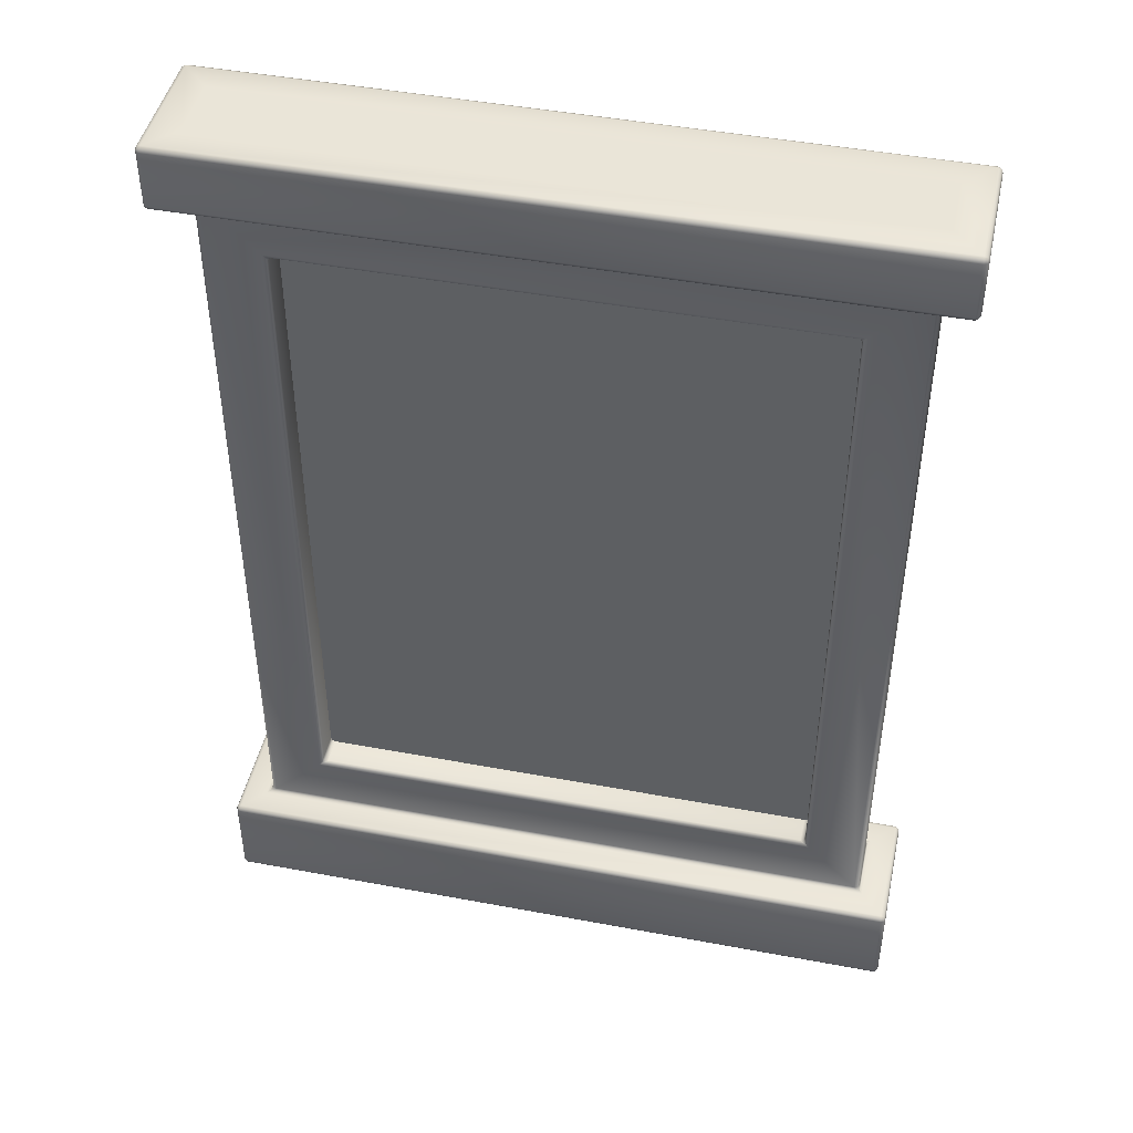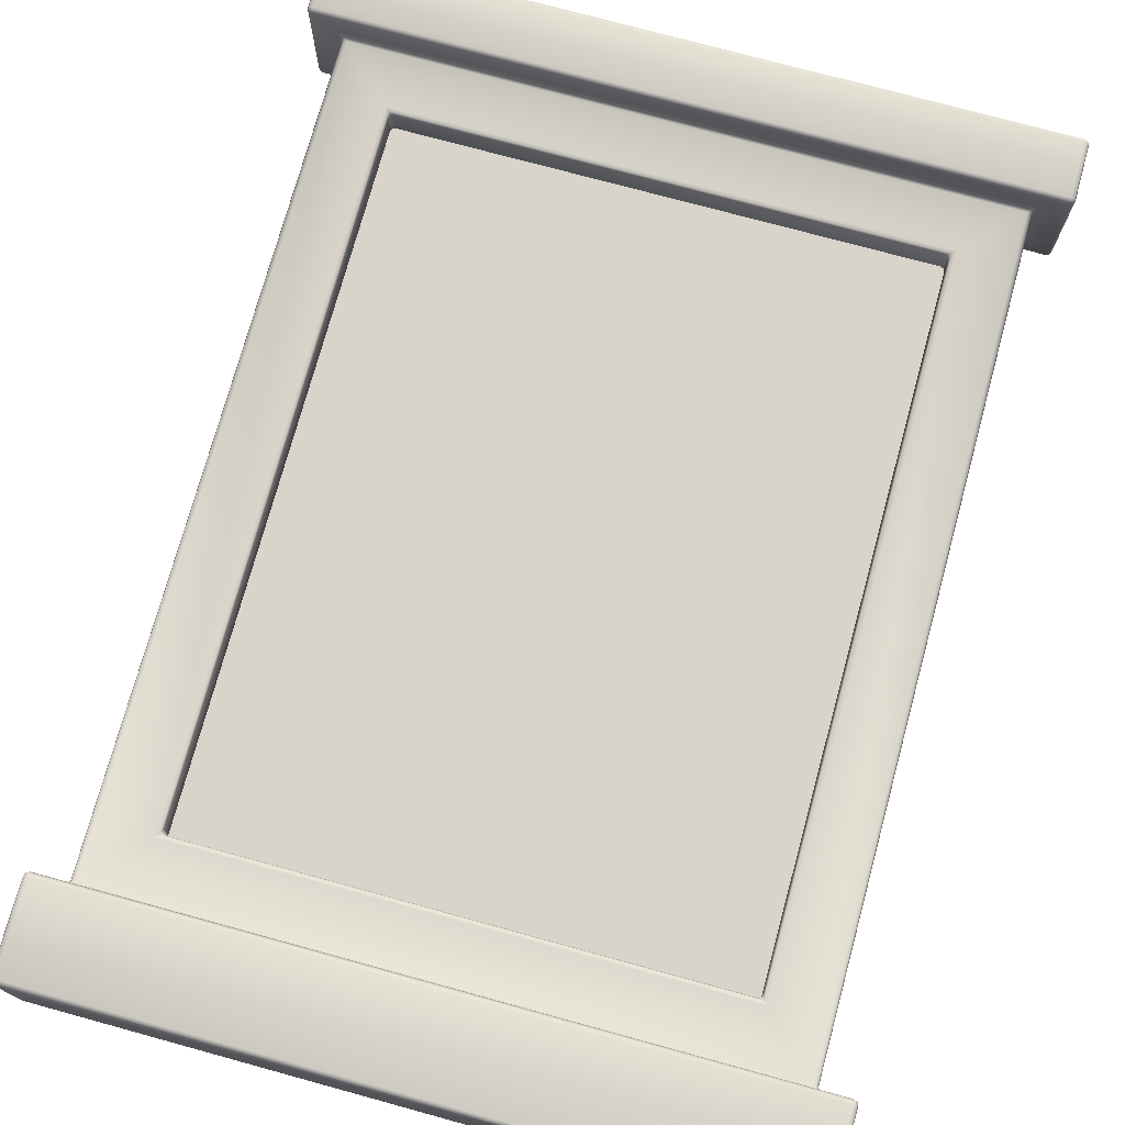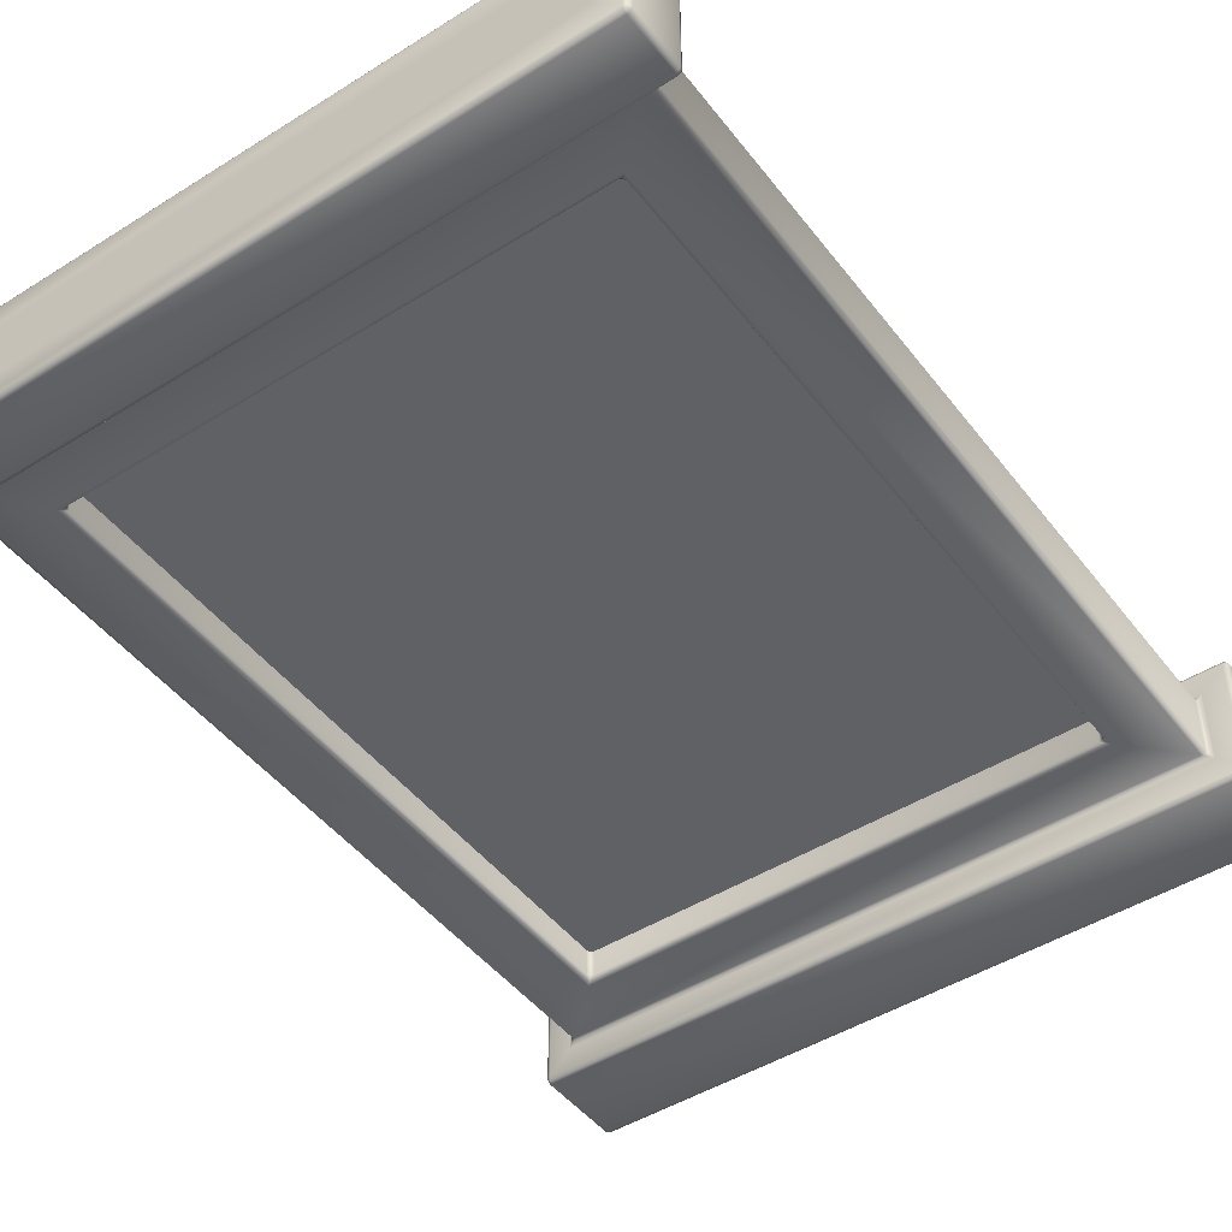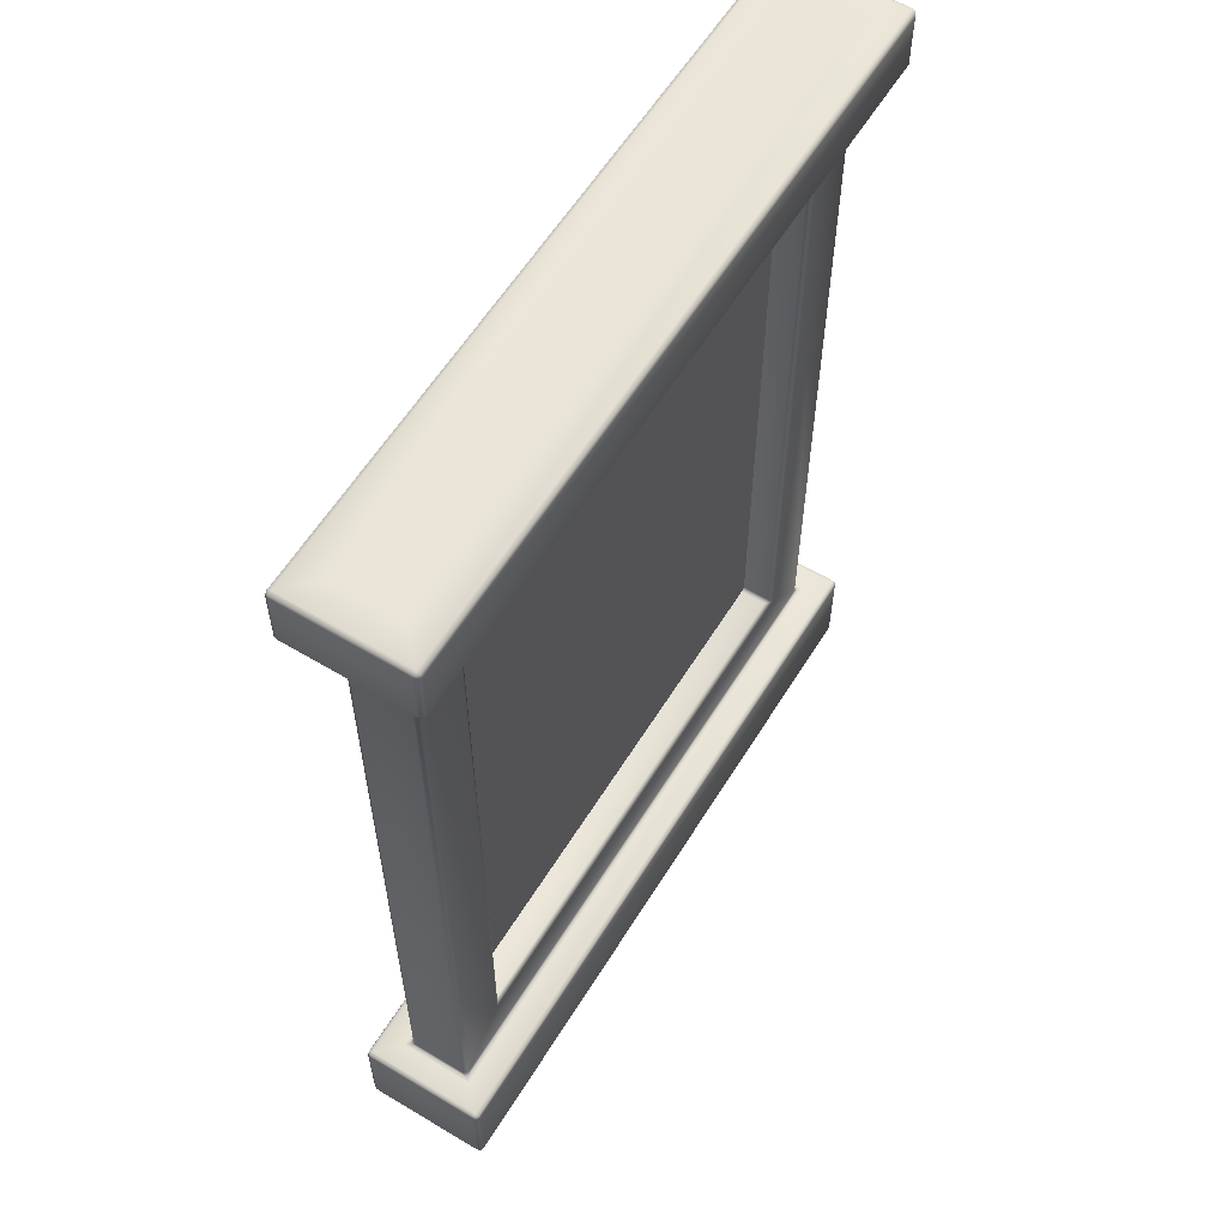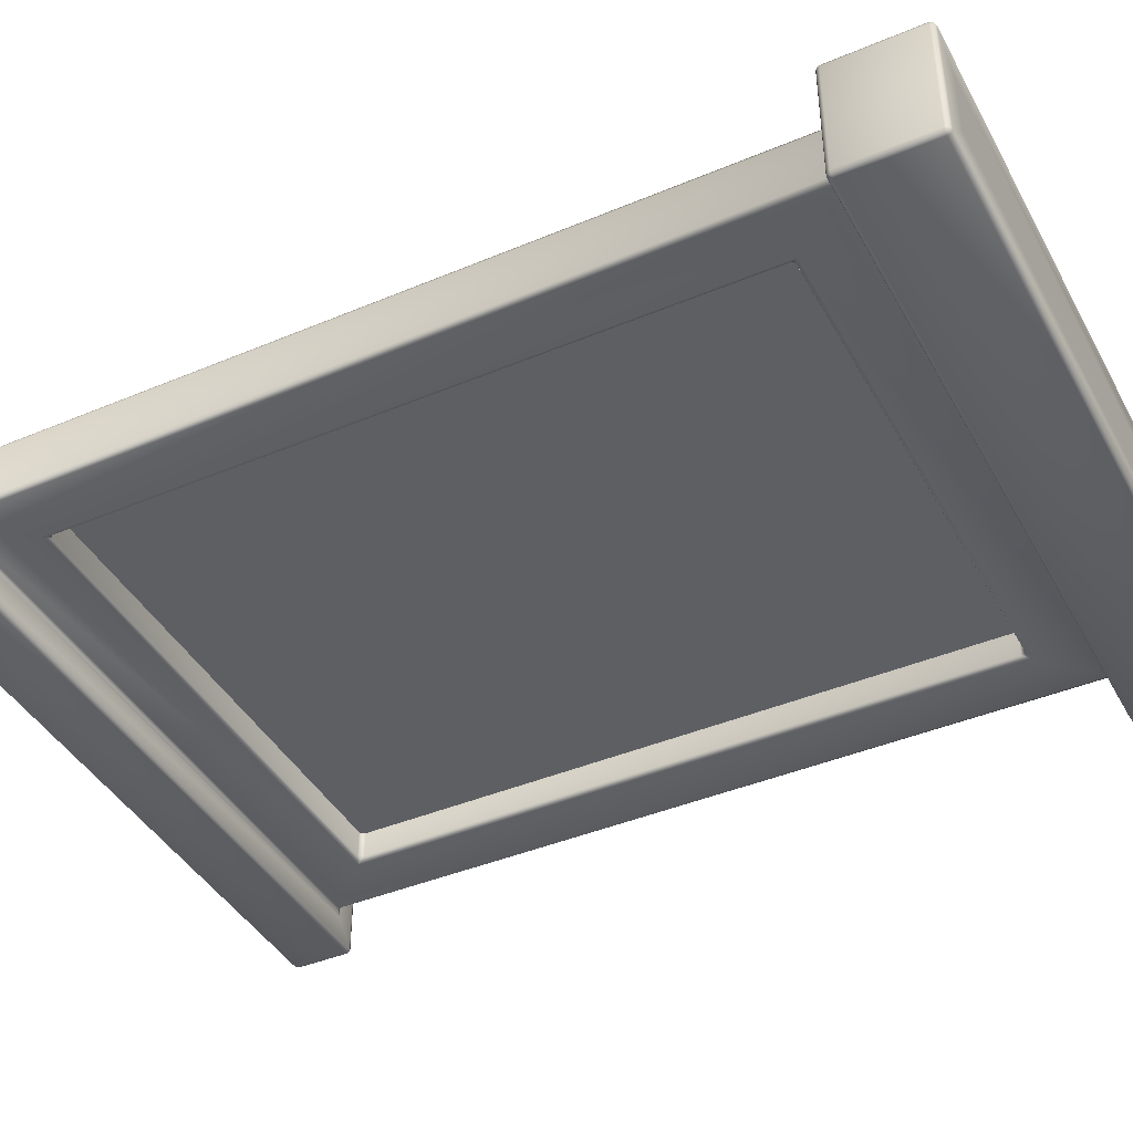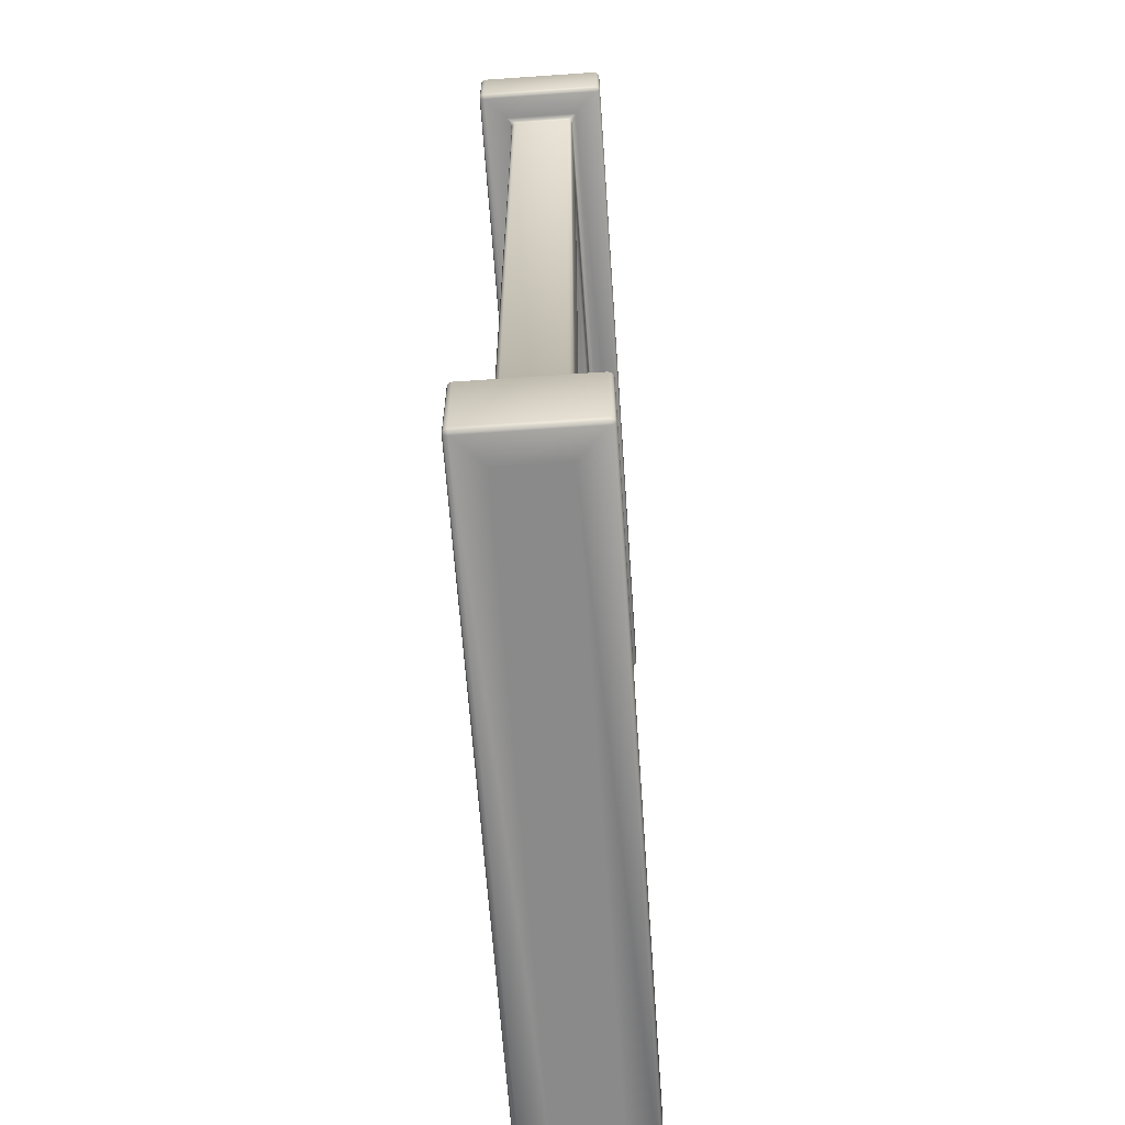
<metadata>
{"format":"obj","ext":"obj","renderer":"f3d","projection":"perspective","resolution":1024,"background":"white","views":[{"elev":45.5,"azim":12.2,"up":"+Y"},{"elev":74.8,"azim":15.3,"up":"+Z"},{"elev":-46.7,"azim":-144.5,"up":"+Z"},{"elev":59.5,"azim":-58.4,"up":"+Y"},{"elev":-41.8,"azim":-63.1,"up":"+Z"},{"elev":-63.5,"azim":-86.0,"up":"+Y"}]}
</metadata>
<code>
o TOMB_WINDOW_2_001
v 0.5 0 0.5
v -1.5 0 0.5
v 0.5 0 0.3
v -1.5 0 0.3
v 0.5 3 0.5
v -1.5 3 0.5
v 0.5 3 0.3
v -1.5 3 0.3
v -0.6024 0.4521 0.4
v -0.6024 2.648 0.4
v 0.4813 2.648 0.4
v 0.4813 0.4521 0.4
v -1.454 0.4521 0.4
v -1.454 2.648 0.4
v -0.3701 2.648 0.4
v -0.3701 0.4521 0.4
v 0.3076 2.593 0.315
v 0.2926 2.608 0.315
v 0.3226 2.623 0.3
v 0.3032 2.603 0.315
v 0.3076 2.608 0.3063
v 0.3076 2.612 0.3044
v 0.312 2.608 0.3044
v -1.308 2.593 0.485
v -1.293 2.608 0.485
v -1.323 2.623 0.5
v -1.303 2.603 0.485
v -1.308 2.608 0.4937
v -1.308 2.612 0.4956
v -1.312 2.608 0.4956
v -1.293 2.608 0.315
v -1.308 2.593 0.315
v -1.323 2.623 0.3
v -1.303 2.603 0.315
v -1.308 2.608 0.3063
v -1.312 2.608 0.3044
v -1.308 2.612 0.3044
v 0.3076 2.593 0.485
v 0.3226 2.623 0.5
v 0.2926 2.608 0.485
v 0.312 2.608 0.4956
v 0.3076 2.608 0.4937
v 0.3076 2.612 0.4956
v 0.3032 2.603 0.485
v -1.308 0.5074 0.315
v -1.293 0.4924 0.315
v -1.323 0.4774 0.3
v -1.303 0.4968 0.315
v -1.308 0.4924 0.3063
v -1.308 0.488 0.3044
v -1.312 0.4924 0.3044
v 0.3076 0.5074 0.315
v 0.3226 0.4774 0.3
v 0.2926 0.4924 0.315
v 0.312 0.4924 0.3044
v 0.3076 0.4924 0.3063
v 0.3076 0.488 0.3044
v 0.3032 0.4968 0.315
v -1.308 0.5074 0.485
v -1.323 0.4774 0.5
v -1.293 0.4924 0.485
v -1.312 0.4924 0.4956
v -1.308 0.4924 0.4937
v -1.308 0.488 0.4956
v -1.303 0.4968 0.485
v 0.3076 0.5074 0.485
v 0.2926 0.4924 0.485
v 0.3226 0.4774 0.5
v 0.3032 0.4968 0.485
v 0.3076 0.4924 0.4937
v 0.3076 0.488 0.4956
v 0.312 0.4924 0.4956
v 0.6 0.015 0.215
v 0.585 0 0.215
v 0.585 0.015 0.2
v 0.5956 0.004393 0.215
v 0.5937 0.00634 0.2063
v 0.585 0.004393 0.2044
v 0.5956 0.015 0.2044
v 0.6 0.015 0.585
v 0.585 0.015 0.6
v 0.585 0 0.585
v 0.5956 0.015 0.5956
v 0.5937 0.00634 0.5937
v 0.585 0.004393 0.5956
v 0.5956 0.004393 0.585
v -1.6 0.015 0.585
v -1.585 0 0.585
v -1.585 0.015 0.6
v -1.596 0.004393 0.585
v -1.594 0.00634 0.5937
v -1.585 0.004393 0.5956
v -1.596 0.015 0.5956
v -1.6 0.015 0.215
v -1.585 0.015 0.2
v -1.585 0 0.215
v -1.596 0.015 0.2044
v -1.594 0.00634 0.2063
v -1.585 0.004393 0.2044
v -1.596 0.004393 0.215
v 0.6 2.985 0.215
v 0.585 2.985 0.2
v 0.585 3 0.215
v 0.5956 2.985 0.2044
v 0.5937 2.994 0.2063
v 0.585 2.996 0.2044
v 0.5956 2.996 0.215
v 0.6 2.985 0.585
v 0.585 3 0.585
v 0.585 2.985 0.6
v 0.5956 2.996 0.585
v 0.5937 2.994 0.5937
v 0.585 2.996 0.5956
v 0.5956 2.985 0.5956
v -1.6 2.985 0.585
v -1.585 2.985 0.6
v -1.585 3 0.585
v -1.596 2.985 0.5956
v -1.594 2.994 0.5937
v -1.585 2.996 0.5956
v -1.596 2.996 0.585
v -1.6 2.985 0.215
v -1.585 3 0.215
v -1.585 2.985 0.2
v -1.596 2.996 0.215
v -1.594 2.994 0.2063
v -1.585 2.996 0.2044
v -1.596 2.985 0.2044
v 0.6 2.815 0.215
v 0.585 2.8 0.215
v 0.585 2.815 0.2
v 0.5956 2.804 0.215
v 0.5937 2.806 0.2063
v 0.585 2.804 0.2044
v 0.5956 2.815 0.2044
v -1.585 2.815 0.6
v -1.6 2.815 0.585
v -1.585 2.8 0.585
v -1.596 2.815 0.5956
v -1.594 2.806 0.5937
v -1.596 2.804 0.585
v -1.585 2.804 0.5956
v -1.585 0.285 0.2
v -1.6 0.285 0.215
v -1.585 0.3 0.215
v -1.596 0.285 0.2044
v -1.594 0.2937 0.2063
v -1.596 0.2956 0.215
v -1.585 0.2956 0.2044
v 0.585 2.815 0.6
v 0.585 2.8 0.585
v 0.6 2.815 0.585
v 0.585 2.804 0.5956
v 0.5937 2.806 0.5937
v 0.5956 2.804 0.585
v 0.5956 2.815 0.5956
v -1.585 2.815 0.2
v -1.585 2.8 0.215
v -1.6 2.815 0.215
v -1.585 2.804 0.2044
v -1.594 2.806 0.2063
v -1.596 2.804 0.215
v -1.596 2.815 0.2044
v 0.585 0.285 0.2
v 0.585 0.3 0.215
v 0.6 0.285 0.215
v 0.585 0.2956 0.2044
v 0.5937 0.2937 0.2063
v 0.5956 0.2956 0.215
v 0.5956 0.285 0.2044
v -1.585 0.285 0.6
v -1.585 0.3 0.585
v -1.6 0.285 0.585
v -1.585 0.2956 0.5956
v -1.594 0.2937 0.5937
v -1.596 0.2956 0.585
v -1.596 0.285 0.5956
v 0.585 0.285 0.6
v 0.6 0.285 0.585
v 0.585 0.3 0.585
v 0.5956 0.285 0.5956
v 0.5937 0.2937 0.5937
v 0.5956 0.2956 0.585
v 0.585 0.2956 0.5956
v 0.5 0.315 0.315
v 0.515 0.3 0.285
v 0.485 0.315 0.3
v 0.5044 0.3044 0.3
v 0.5 0.3063 0.3
v 0.5 0.3044 0.2956
v 0.4956 0.315 0.3044
v 0.485 2.785 0.3
v 0.515 2.8 0.285
v 0.5 2.785 0.315
v 0.5 2.796 0.2956
v 0.5 2.794 0.3
v 0.5044 2.796 0.3
v 0.4956 2.785 0.3044
v -1.5 0.315 0.485
v -1.515 0.3 0.515
v -1.485 0.315 0.5
v -1.504 0.3044 0.5
v -1.5 0.3063 0.5
v -1.5 0.3044 0.5044
v -1.496 0.315 0.4956
v -1.485 2.785 0.5
v -1.515 2.8 0.515
v -1.5 2.785 0.485
v -1.5 2.796 0.5044
v -1.5 2.794 0.5
v -1.504 2.796 0.5
v -1.496 2.785 0.4956
v 0.485 0.315 0.5
v 0.515 0.3 0.515
v 0.5 0.315 0.485
v 0.5 0.3044 0.5044
v 0.5 0.3063 0.5
v 0.5044 0.3044 0.5
v 0.4956 0.315 0.4956
v 0.5 2.785 0.485
v 0.515 2.8 0.515
v 0.485 2.785 0.5
v 0.5044 2.796 0.5
v 0.5 2.794 0.5
v 0.5 2.796 0.5044
v 0.4956 2.785 0.4956
v -1.515 2.8 0.285
v -1.485 2.785 0.3
v -1.5 2.785 0.315
v -1.5 2.796 0.2956
v -1.5 2.794 0.3
v -1.496 2.785 0.3044
v -1.504 2.796 0.3
v -1.485 0.315 0.3
v -1.515 0.3 0.285
v -1.5 0.315 0.315
v -1.5 0.3044 0.2956
v -1.5 0.3063 0.3
v -1.504 0.3044 0.3
v -1.496 0.315 0.3044
f 6 5 7 8
f 81 178 171 89
f 199 208 229 236
f 19 33 228 192
f 94 87 173 144
f 75 95 143 164
f 157 124 102 131
f 150 110 116 136
f 159 137 115 122
f 1 2 4 3
f 2 1 82 88
f 6 8 123 117
f 5 6 117 109
f 7 5 109 103
f 4 2 88 96
f 8 7 103 123
f 80 73 166 179
f 1 3 74 82
f 152 129 101 108
f 185 194 220 215
f 33 47 234 228
f 60 26 206 201
f 39 68 213 222
f 68 60 201 213
f 3 4 96 74
f 47 53 187 234
f 26 39 222 206
f 19 23 21 22
f 26 30 28 29
f 33 37 35 36
f 39 43 42 41
f 47 51 49 50
f 53 57 56 55
f 60 64 63 62
f 68 72 70 71
f 73 76 77 79
f 74 78 77 76
f 75 79 77 78
f 80 83 84 86
f 81 85 84 83
f 82 86 84 85
f 87 90 91 93
f 88 92 91 90
f 89 93 91 92
f 94 97 98 100
f 95 99 98 97
f 96 100 98 99
f 101 104 105 107
f 102 106 105 104
f 103 107 105 106
f 108 111 112 114
f 109 113 112 111
f 110 114 112 113
f 115 118 119 121
f 116 120 119 118
f 117 121 119 120
f 122 125 126 128
f 123 127 126 125
f 124 128 126 127
f 129 132 133 135
f 131 135 133 134
f 136 139 140 142
f 137 141 140 139
f 143 146 147 149
f 144 148 147 146
f 150 153 154 156
f 152 156 154 155
f 157 160 161 163
f 159 163 161 162
f 164 167 168 170
f 166 170 168 169
f 171 174 175 177
f 173 177 175 176
f 178 181 182 184
f 179 183 182 181
f 185 188 189 191
f 187 191 189 190
f 192 195 196 198
f 194 198 196 197
f 199 202 203 205
f 201 205 203 204
f 206 209 210 212
f 208 212 210 211
f 213 216 217 219
f 215 219 217 218
f 220 223 224 226
f 222 226 224 225
f 228 232 231 230
f 229 233 231 232
f 234 237 238 240
f 236 240 238 239
f 187 192 198 191
f 191 198 194 185
f 201 206 212 205
f 205 212 208 199
f 215 220 226 219
f 219 226 222 213
f 211 233 229 208
f 230 195 192 228
f 197 223 220 194
f 225 209 206 222
f 228 234 240 232
f 232 240 236 229
f 199 236 239 202
f 185 215 218 188
f 234 187 190 237
f 213 201 204 216
f 73 80 86 76
f 76 86 82 74
f 87 94 100 90
f 90 100 96 88
f 81 89 92 85
f 85 92 88 82
f 74 96 99 78
f 78 99 95 75
f 103 109 111 107
f 107 111 108 101
f 117 123 125 121
f 121 125 122 115
f 109 117 120 113
f 113 120 116 110
f 102 124 127 106
f 106 127 123 103
f 131 102 104 135
f 135 104 101 129
f 136 116 118 139
f 139 118 115 137
f 143 95 97 146
f 146 97 94 144
f 152 108 114 156
f 156 114 110 150
f 124 157 163 128
f 128 163 159 122
f 137 159 162 141
f 157 131 134 160
f 129 152 155 132
f 150 136 142 153
f 75 164 170 79
f 79 170 166 73
f 89 171 177 93
f 93 177 173 87
f 80 179 181 83
f 83 181 178 81
f 176 148 144 173
f 169 183 179 166
f 149 167 164 143
f 184 174 171 178
f 55 23 19 53
f 62 30 26 60
f 68 39 41 72
f 33 19 22 37
f 39 26 29 43
f 36 51 47 33
f 50 57 53 47
f 71 64 60 68
f 53 19 192 187
f 11 10 9 12
f 14 15 16 13
f 235 186 165 145
f 207 221 151 138
f 193 227 158 130
f 221 193 130 151
f 214 200 172 180
f 227 207 138 158
f 186 214 180 165
f 200 235 145 172
f 31 18 40 25
f 46 61 67 54
f 45 32 24 59
f 17 52 66 38
f 17 20 21 23
f 18 22 21 20
f 24 27 28 30
f 25 29 28 27
f 31 34 35 37
f 32 36 35 34
f 38 41 42 44
f 40 44 42 43
f 45 48 49 51
f 46 50 49 48
f 52 55 56 58
f 54 58 56 57
f 59 62 63 65
f 61 65 63 64
f 66 69 70 72
f 67 71 70 69
f 130 134 133 132
f 138 142 140 141
f 145 149 147 148
f 151 155 154 153
f 158 162 161 160
f 165 169 168 167
f 172 176 175 174
f 180 184 182 183
f 186 190 189 188
f 193 197 196 195
f 200 204 203 202
f 207 211 210 209
f 214 218 217 216
f 221 225 224 223
f 227 230 231 233
f 235 239 238 237
f 207 227 233 211
f 227 193 195 230
f 193 221 223 197
f 221 207 209 225
f 202 239 235 200
f 188 218 214 186
f 237 190 186 235
f 216 204 200 214
f 141 162 158 138
f 160 134 130 158
f 132 155 151 130
f 153 142 138 151
f 172 145 148 176
f 165 180 183 169
f 145 165 167 149
f 180 172 174 184
f 52 17 23 55
f 59 24 30 62
f 72 41 38 66
f 37 22 18 31
f 43 29 25 40
f 32 45 51 36
f 46 54 57 50
f 67 61 64 71
f 45 59 65 48
f 48 65 61 46
f 54 67 69 58
f 58 69 66 52
f 40 18 20 44
f 44 20 17 38
f 24 32 34 27
f 27 34 31 25

</code>
